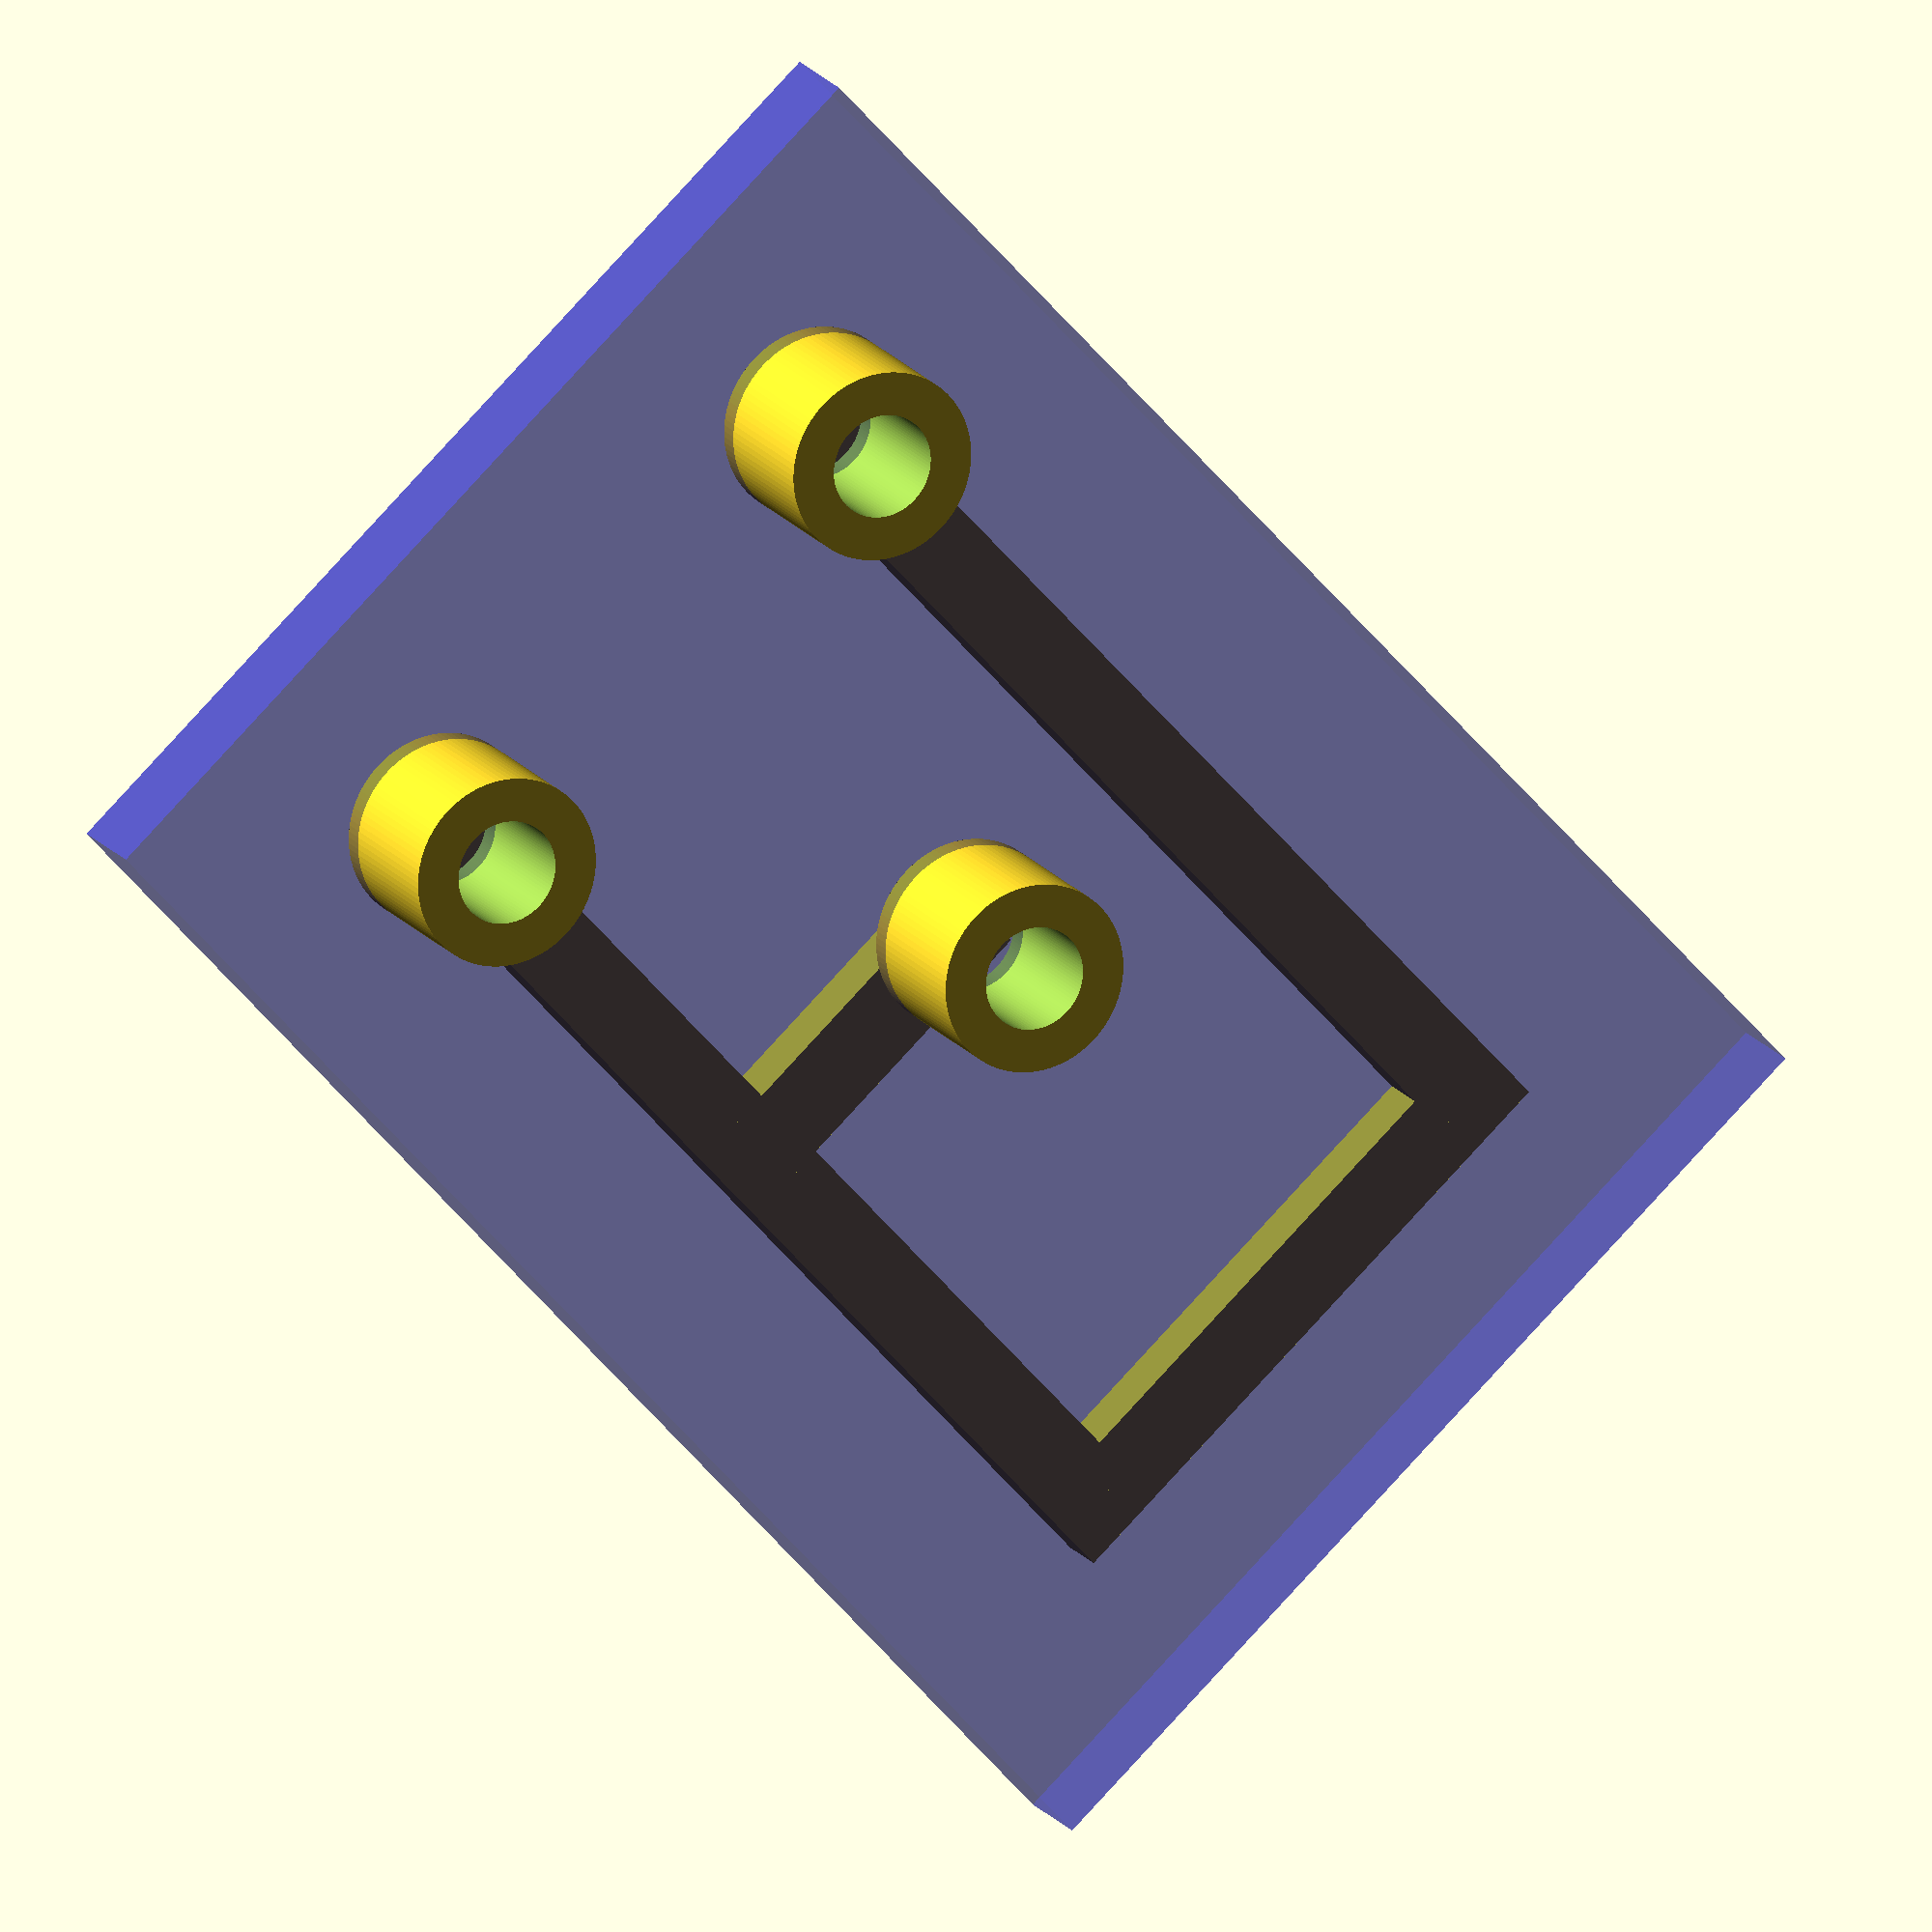
<openscad>
/* definitions
v is vertical width (up/down)
h is horizontal width (left/right)
l is length of channel
*/

// When designing, set to true so pieces render in 
//  a cleaner fashion.  **WARNING** objects created
//  with $design = true will not print properly.

$design = true;
$tol = 0.01;


// Channel dimensions, vertical and horizontal widths
cv = 1; ch = 1.6;
// Port dimensions, radius, thickness and height
pr = 0.96; pt = 0.8; ph = 3;
// Device dimensions.  Arbitrary x and y, z determined
//   so there is one base layer and 2 top layers with
//   a 0.2 um layer height and a 0.3 um first layer.
baseDim = [28,19,0.7+cv];

// Device parameters (channels and ports)

// [x,y], horiz width, vert. width, length, direction
channels = [
    [ [0,0], ch, cv, 20, true ],
    [ [0,10], ch, cv, 20, true ],
    [ [20,-ch/2], ch, cv, 10+ch, false ],
    [ [10,0], ch, cv, 6, false ]
];

// [x, y]
ports = [
    [ 0.5, 0 ], 
    [ 10., 5.5 ],
    [ 0.5, 10 ]
];

// Creates a rectangular channel
module ch(h=1,v=0.6,l=10,x=false) {
    
    rotate(x?0:180,[0,0,1])
    rotate(x?90:0,[0,0,1])
    rotate(90,[1,0,0])
    translate([-h/2,0,0])
    linear_extrude(l)square([h,v]);
}



// Takes an array of parameters to create all channels
module makeChannels() {
    for (c=channels) {
        translate([c[0][0],c[0][1],0.3])
        ch(h=c[1],v=c[2],l=c[3],x=c[4]);
    }
}


// Ports are constructed differently for 
module makePortsAdd() {
    for (p=ports) {
        translate([p[0],p[1],cv+.3])
        cylinder(r=pr+pt,h=ph,$fn=100);
    }
}
module makePortsSubtract() {
    for (p=ports) {
        translate([p[0],p[1],0.3+cv-($design?$tol:0)])
        cylinder(r=pr,h=($design?2*$tol:0)+ph,$fn=100);
    }
}
module makePorts() {
    difference() { 
        makePortsAdd(); 
        makePortsSubtract();
    }
}

module makeCase() {
    translate([-4,-4.5,0])
    cube(baseDim);
}

if($design) {
    makeChannels();
    makePorts();
    color("blue",0.4)makeCase();
}
else {
    difference() {
        union(){
            makeCase();
            makePortsAdd();
        }
        union() {
            makeChannels();
            makePortsSubtract();
        }
    }
}


</openscad>
<views>
elev=162.4 azim=228.0 roll=204.6 proj=o view=solid
</views>
